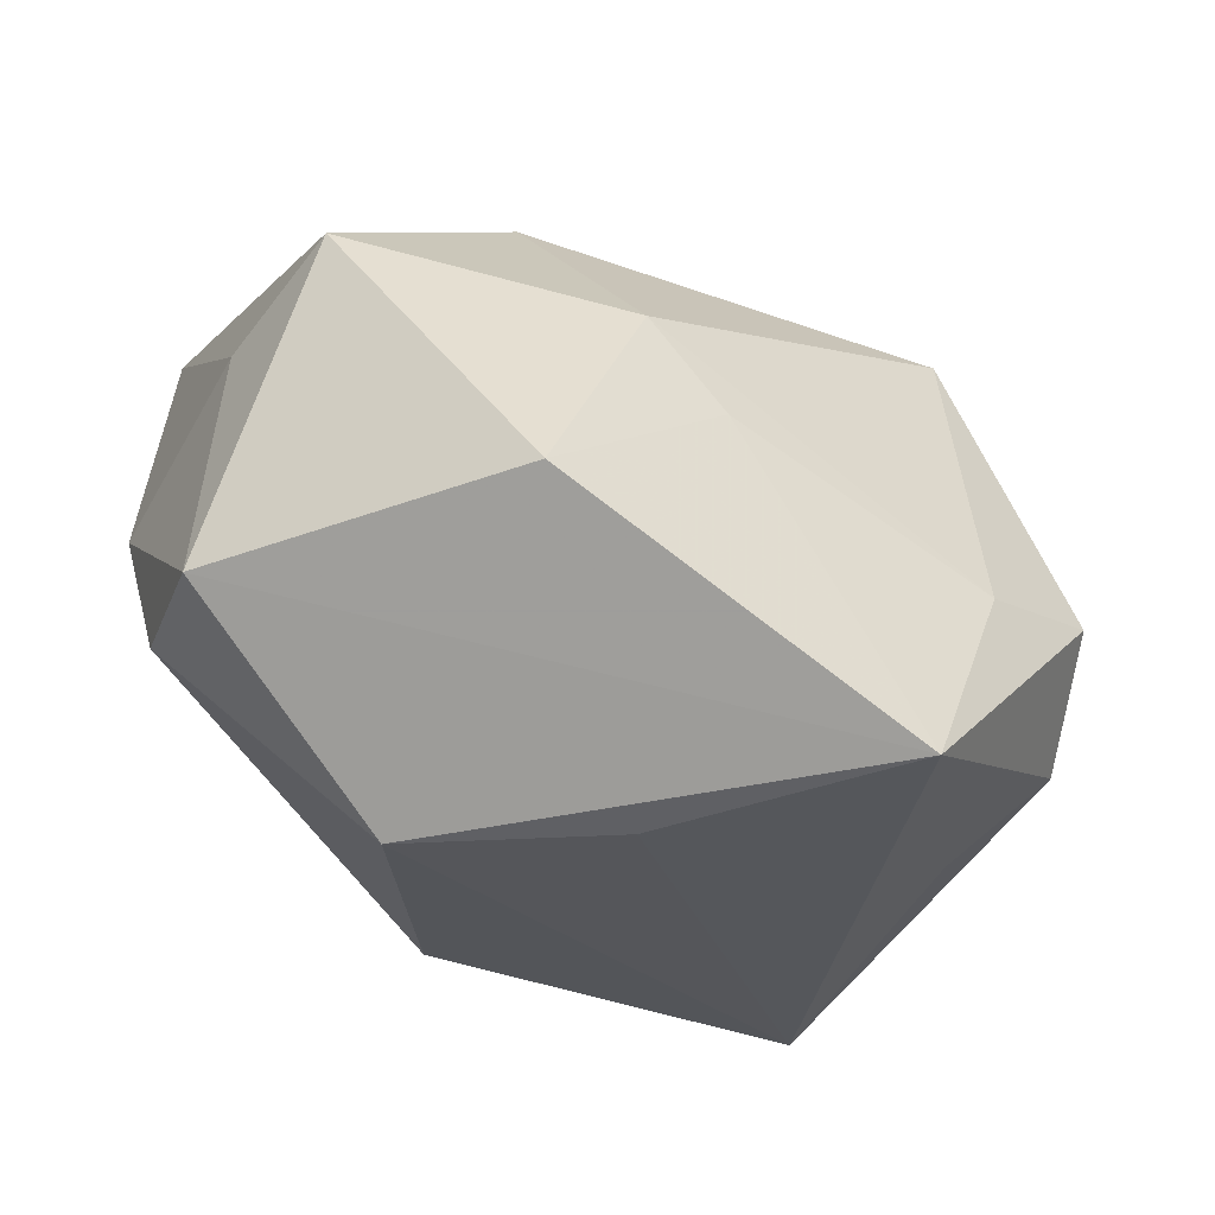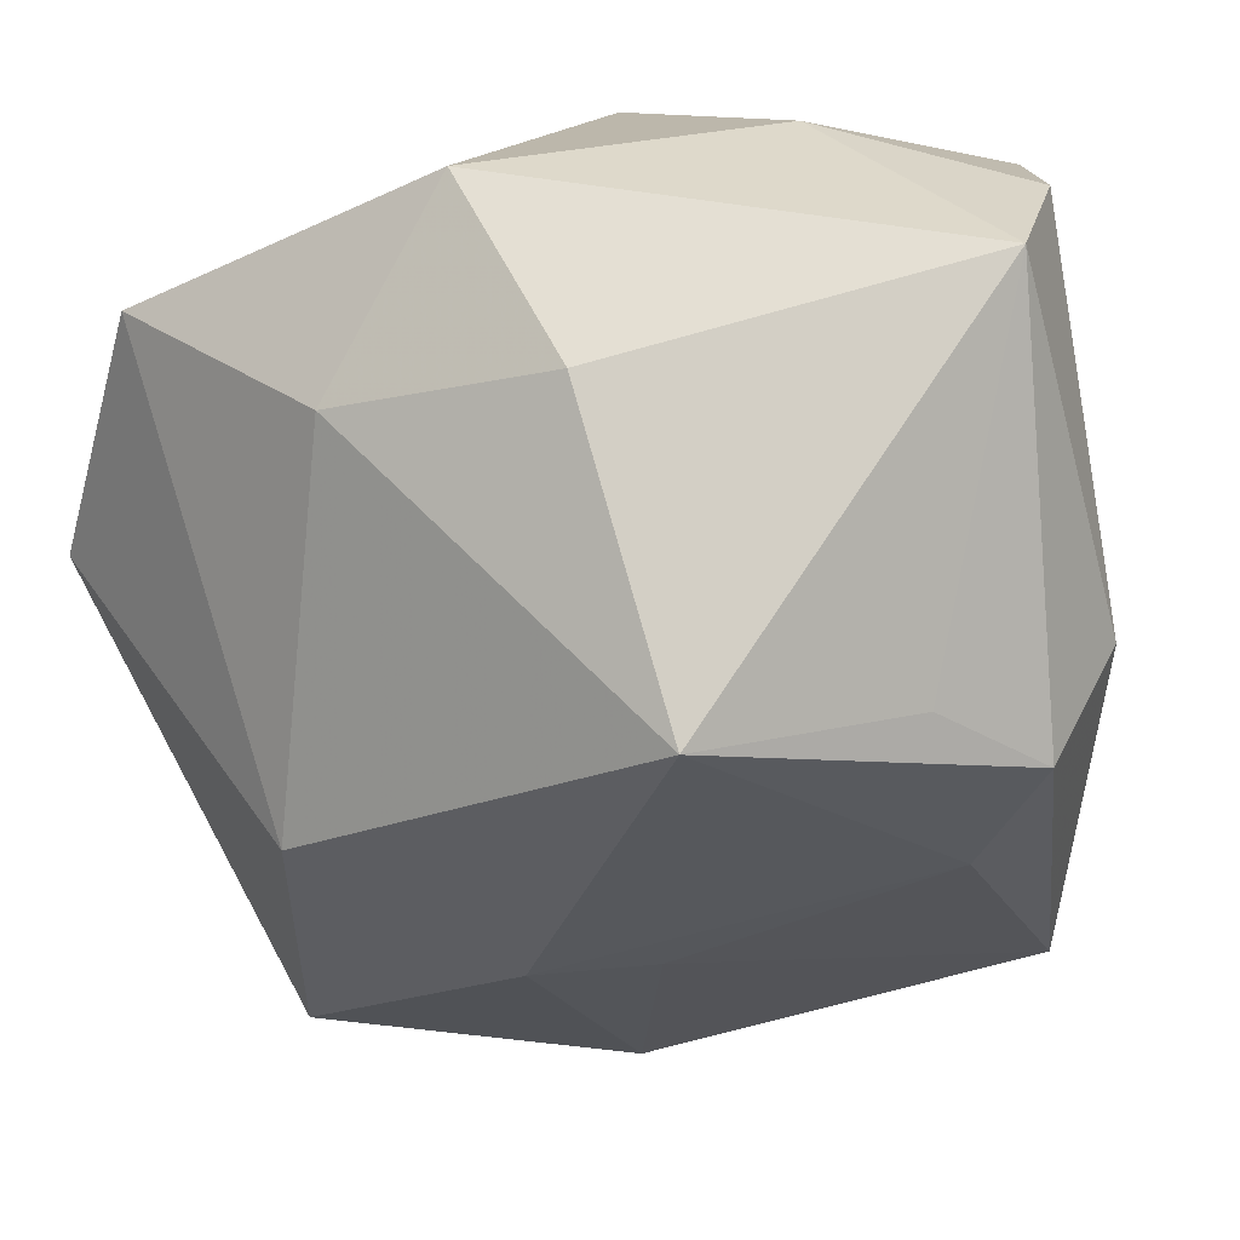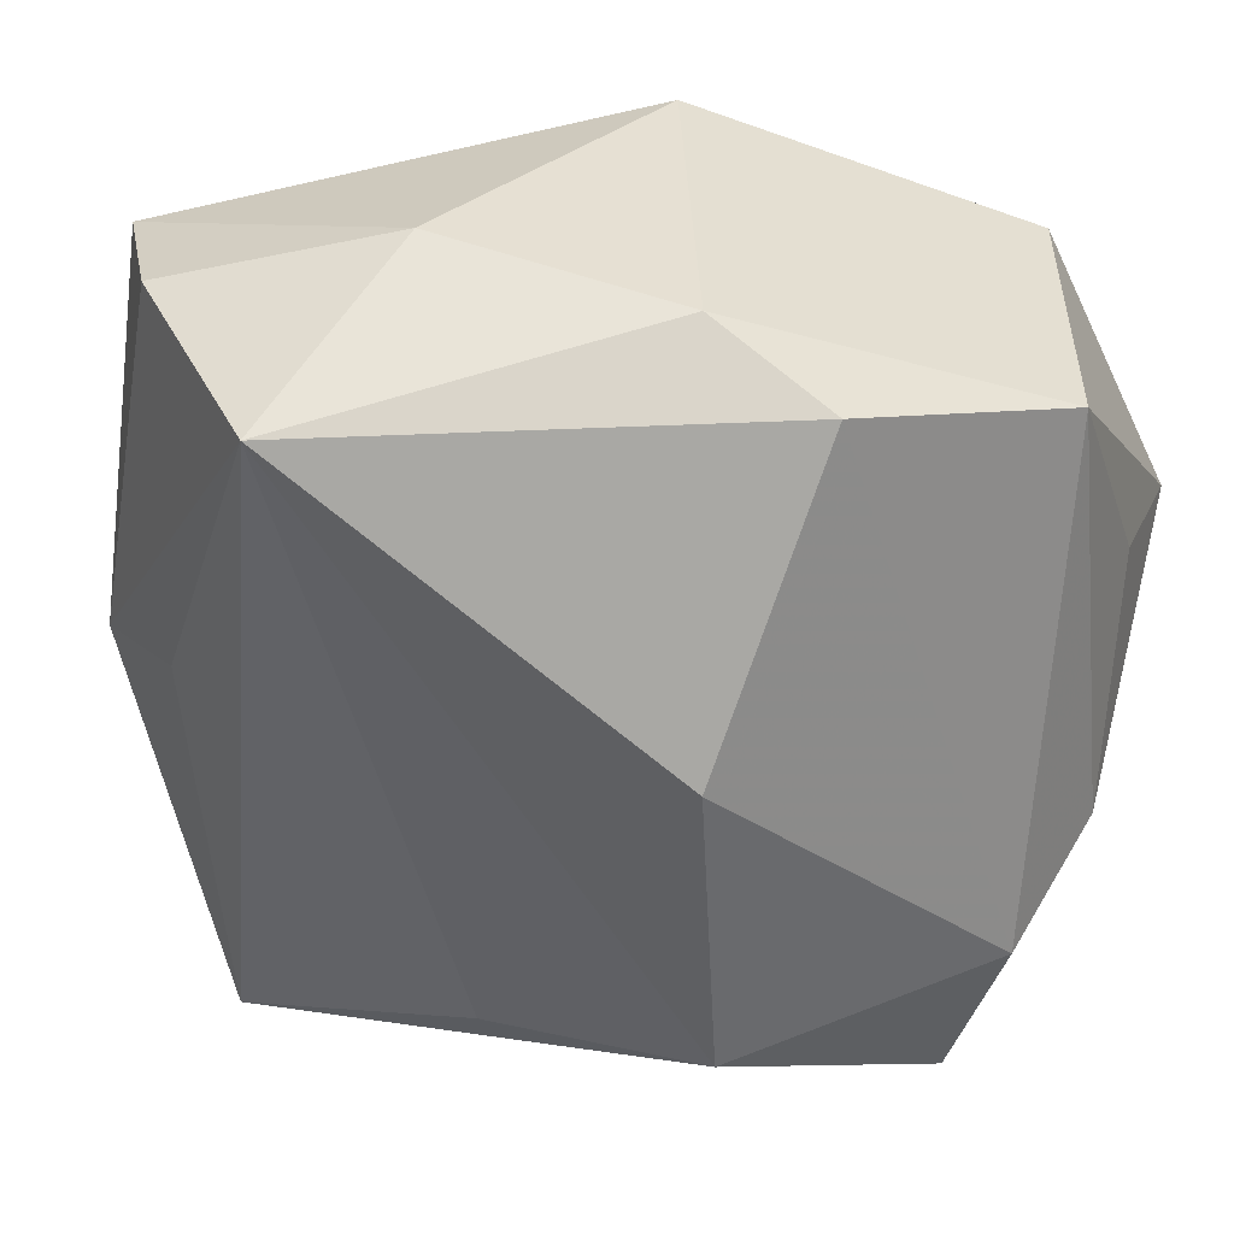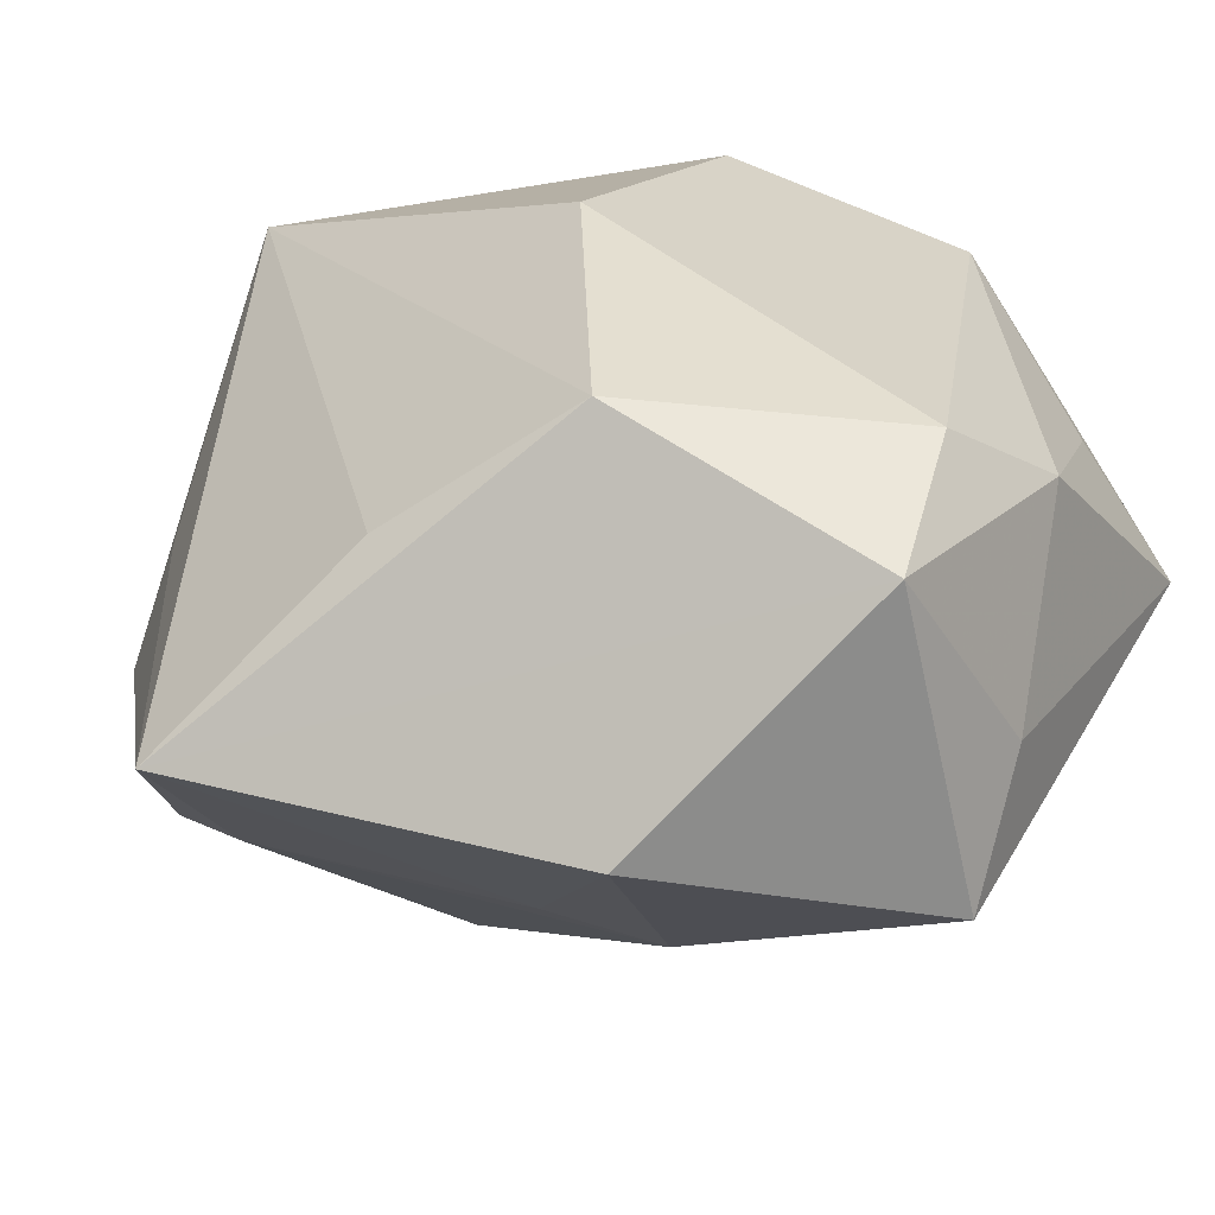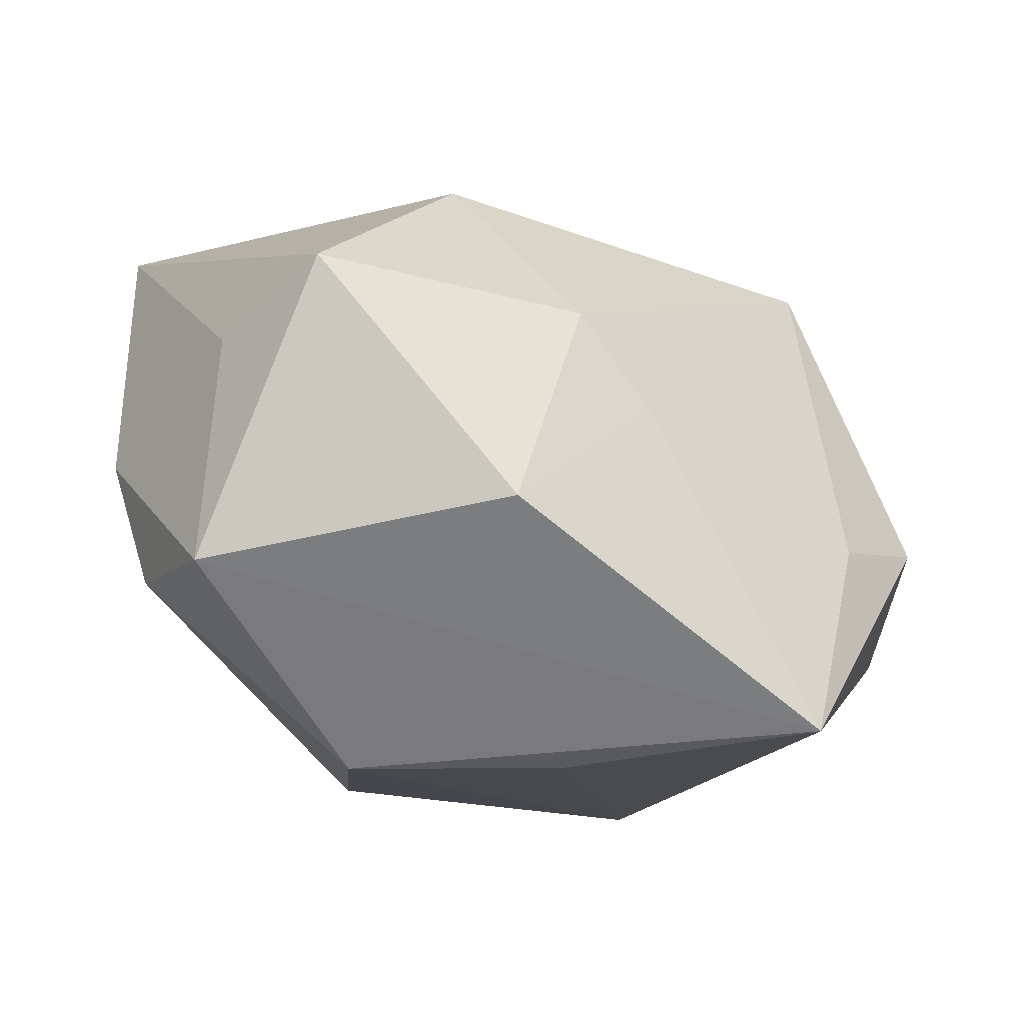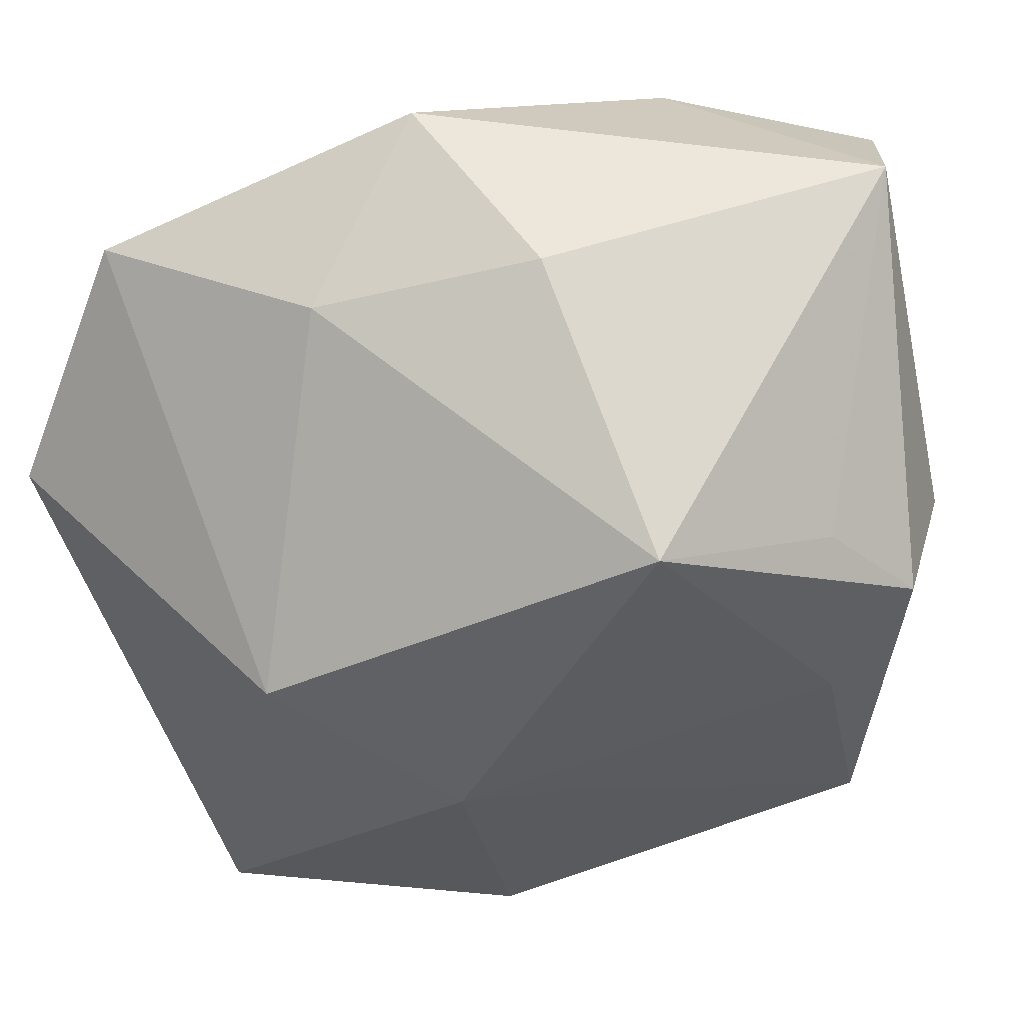
<metadata>
{"format":"obj","ext":"obj","renderer":"f3d","projection":"perspective","resolution":1024,"background":"white","views":[{"elev":-26.3,"azim":-0.7,"up":"+Z"},{"elev":11.5,"azim":45.3,"up":"+Y"},{"elev":43.1,"azim":-161.4,"up":"+Y"},{"elev":-49.9,"azim":-146.6,"up":"+Y"},{"elev":-12.8,"azim":-7.9,"up":"+Z"},{"elev":3.6,"azim":32.3,"up":"+Y"}]}
</metadata>
<code>
v -0.007657 0.035 -0.00801
v -0.02415 0.02083 0.02801
v 0.03093 -0.01766 -0.005601
v -0.03586 0.0003663 0.02546
v -0.006369 -0.01744 0.02801
v 0.03715 -0.001635 -0.01386
v -0.03374 -0.01756 -0.0102
v -0.01818 0.03078 -0.01086
v 0.02915 -0.004807 0.02282
v 0.0137 0.035 -0.00541
v -0.01548 -0.01889 -0.02659
v -0.001407 0.01549 0.02801
v 0.002755 0.03224 0.01915
v 0.03599 -0.003673 0.005218
v -0.01366 0.008191 -0.0256
v -0.01999 -0.03673 0.01485
v -0.03203 0.02377 0.004161
v 0.01795 0.03124 -0.02593
v -0.03545 0.004754 0.01241
v 0.03161 0.03082 -0.01189
v 0.00399 -0.02799 0.01333
v 0.02443 -0.02982 -0.02397
v -0.03691 -0.01273 0.001387
v 0.003204 -0.02075 -0.02645
v -0.02766 -0.02766 0.009618
v -0.02951 -0.03164 -0.0108
v 0.02875 0.002257 -0.02002
v 0.03741 0.02762 -0.001785
v 0.01011 -0.02758 0.004897
v 0.0172 0.01947 0.02144
v 0.03944 -0.008633 -0.003899
v -0.003528 -0.04101 -0.006558
f 1 17 13
f 4 16 5
f 16 26 32
f 8 17 1
f 25 16 4
f 25 26 16
f 11 26 7
f 17 8 7
f 4 5 2
f 2 17 4
f 2 13 17
f 9 14 28
f 16 32 21
f 9 5 21
f 21 5 16
f 22 27 6
f 22 26 11
f 22 32 26
f 23 25 4
f 26 25 23
f 23 7 26
f 17 7 23
f 11 7 15
f 15 7 8
f 9 28 30
f 30 28 13
f 12 5 9
f 12 2 5
f 9 30 12
f 13 2 12
f 12 30 13
f 6 27 18
f 27 22 18
f 18 8 1
f 11 15 18
f 18 15 8
f 1 13 10
f 13 28 10
f 10 18 1
f 31 22 6
f 6 28 31
f 31 28 14
f 31 14 9
f 29 21 32
f 32 22 29
f 4 17 19
f 19 23 4
f 17 23 19
f 20 28 6
f 6 18 20
f 20 10 28
f 18 10 20
f 24 22 11
f 11 18 24
f 24 18 22
f 3 31 9
f 22 31 3
f 3 29 22
f 9 21 3
f 21 29 3

</code>
